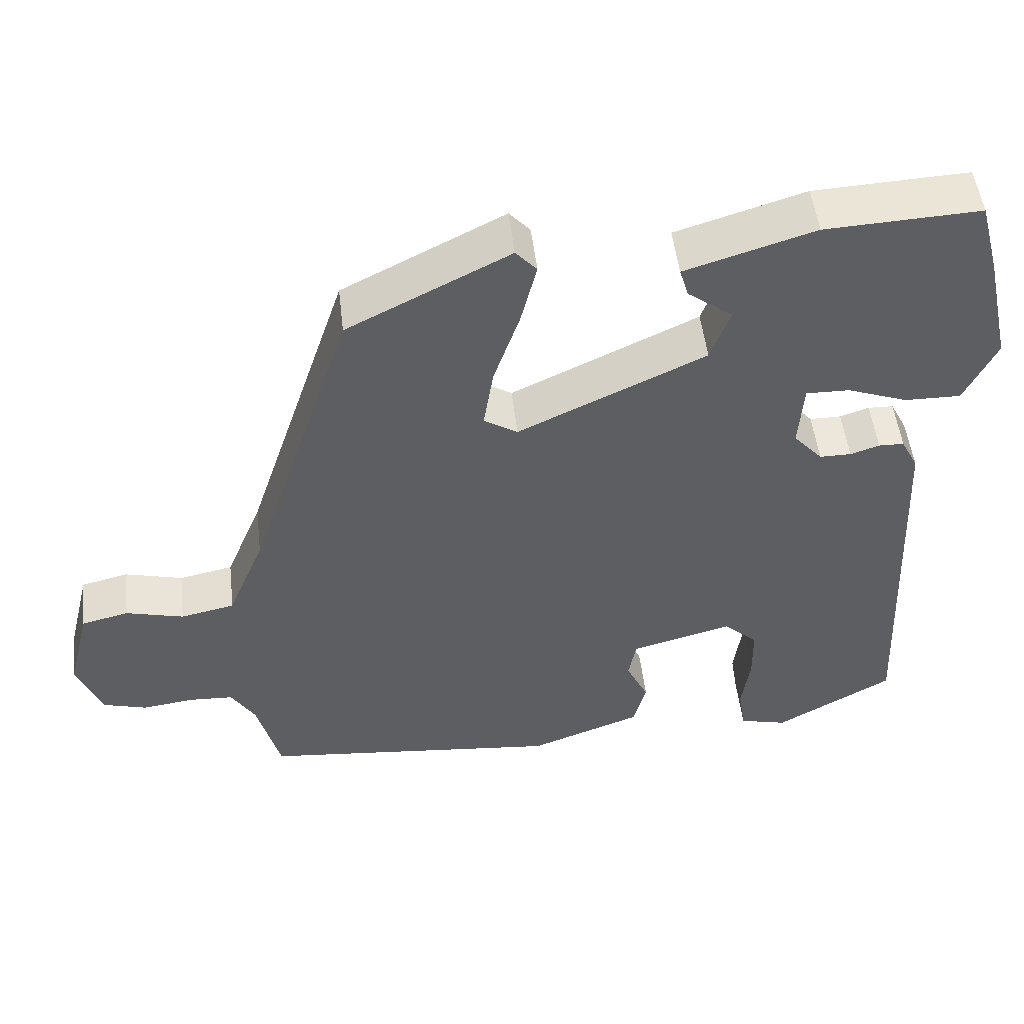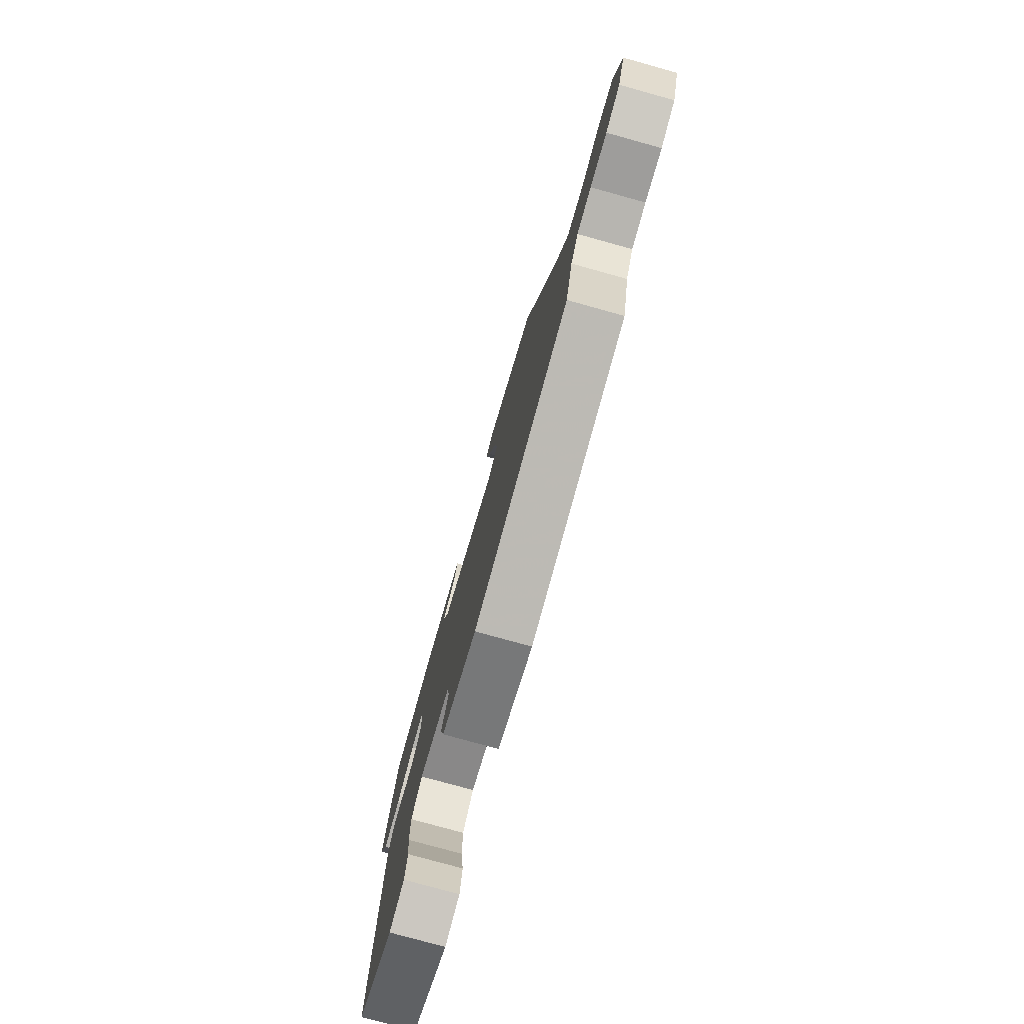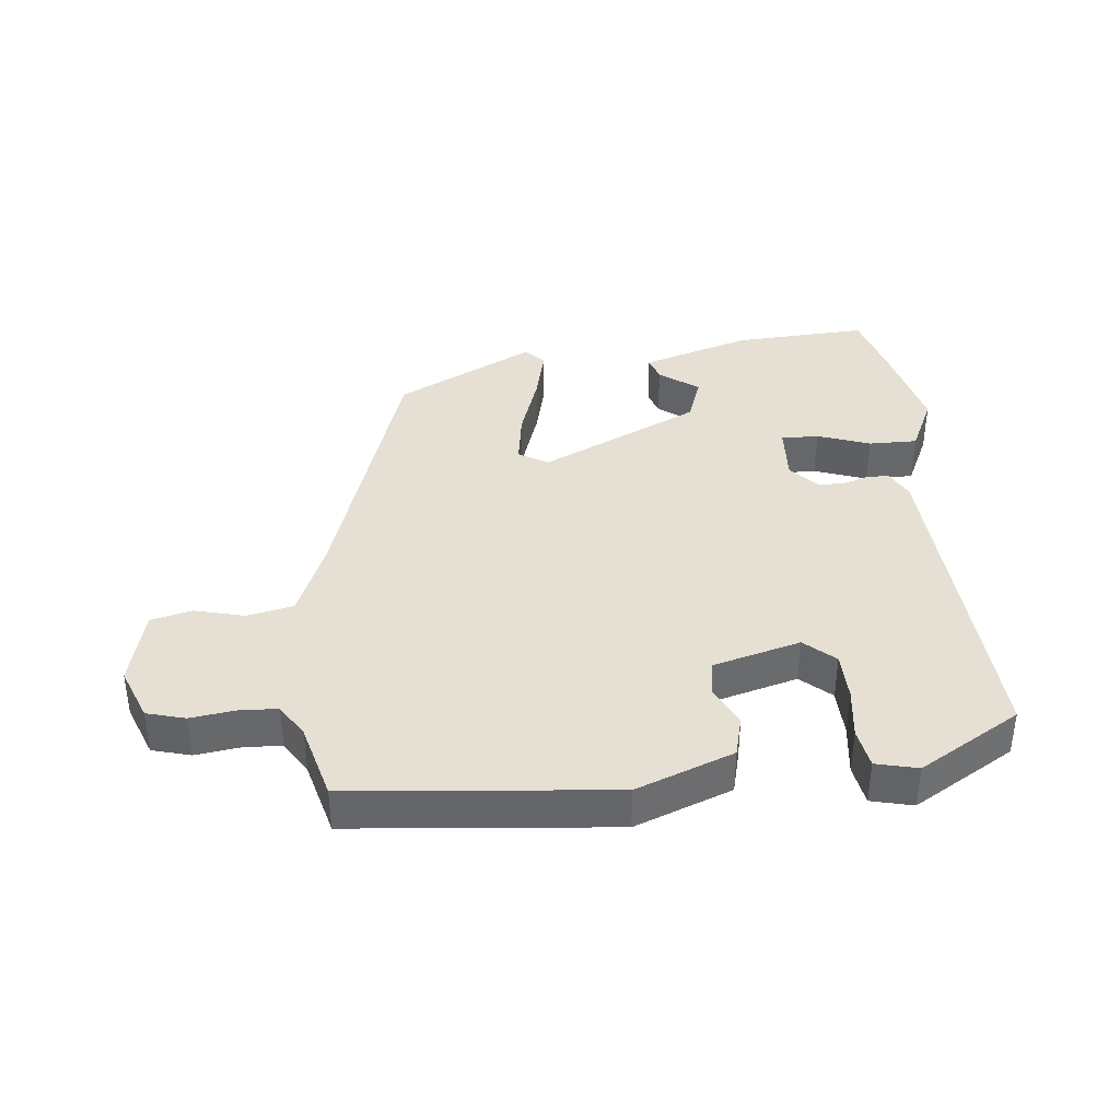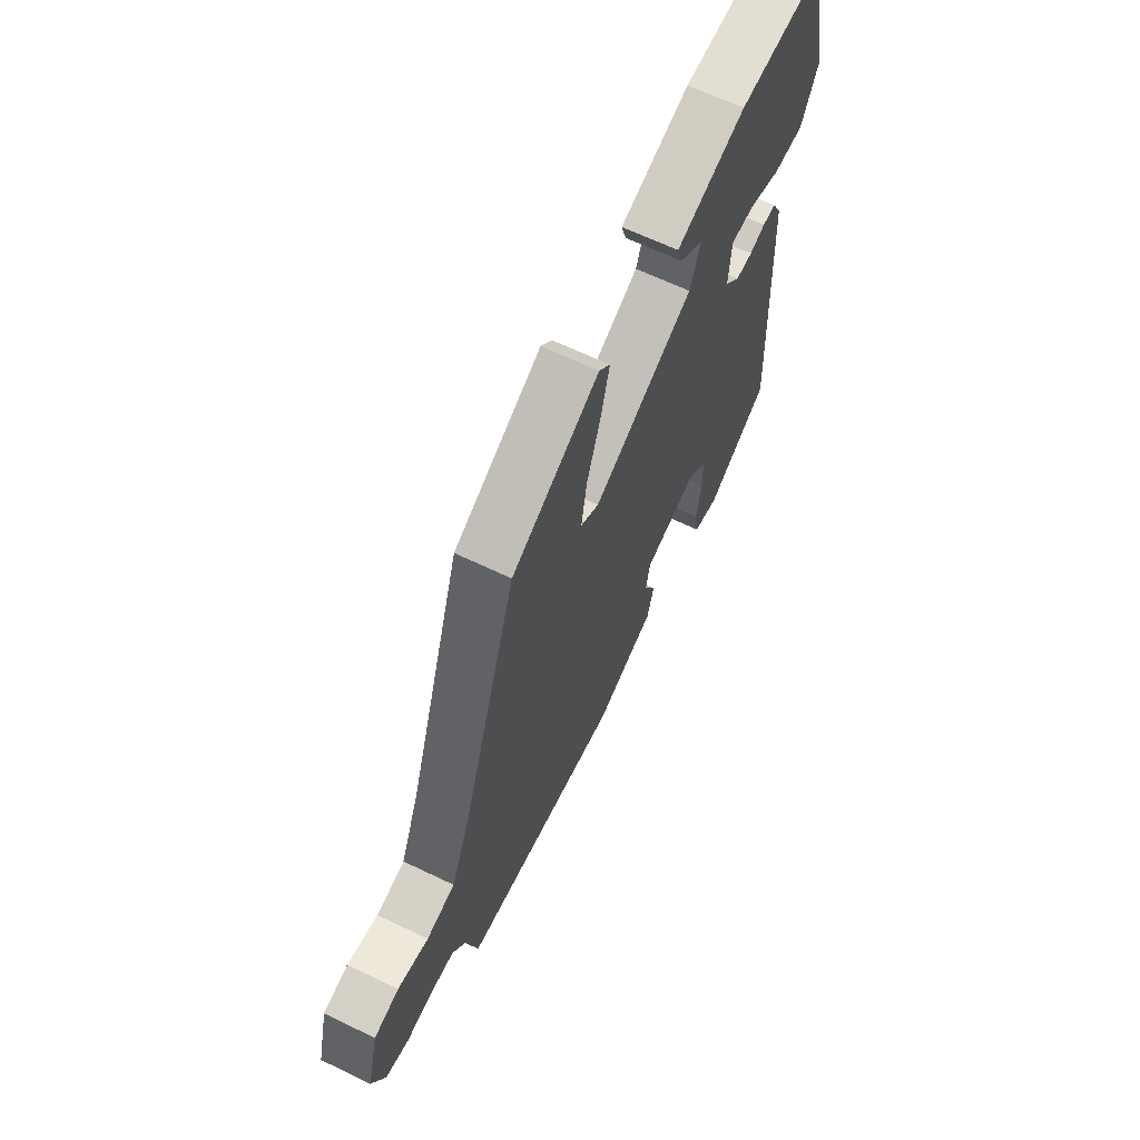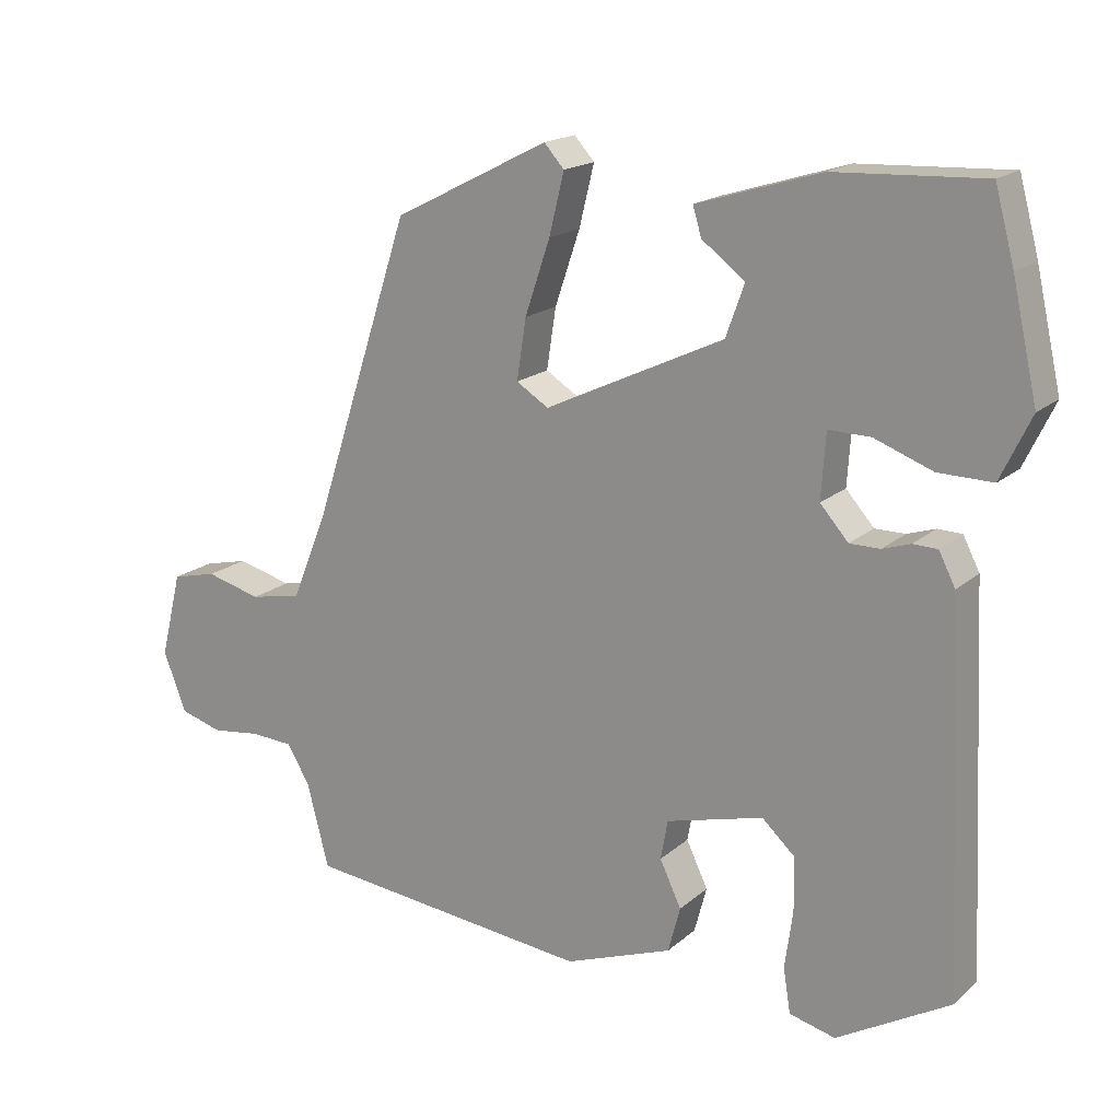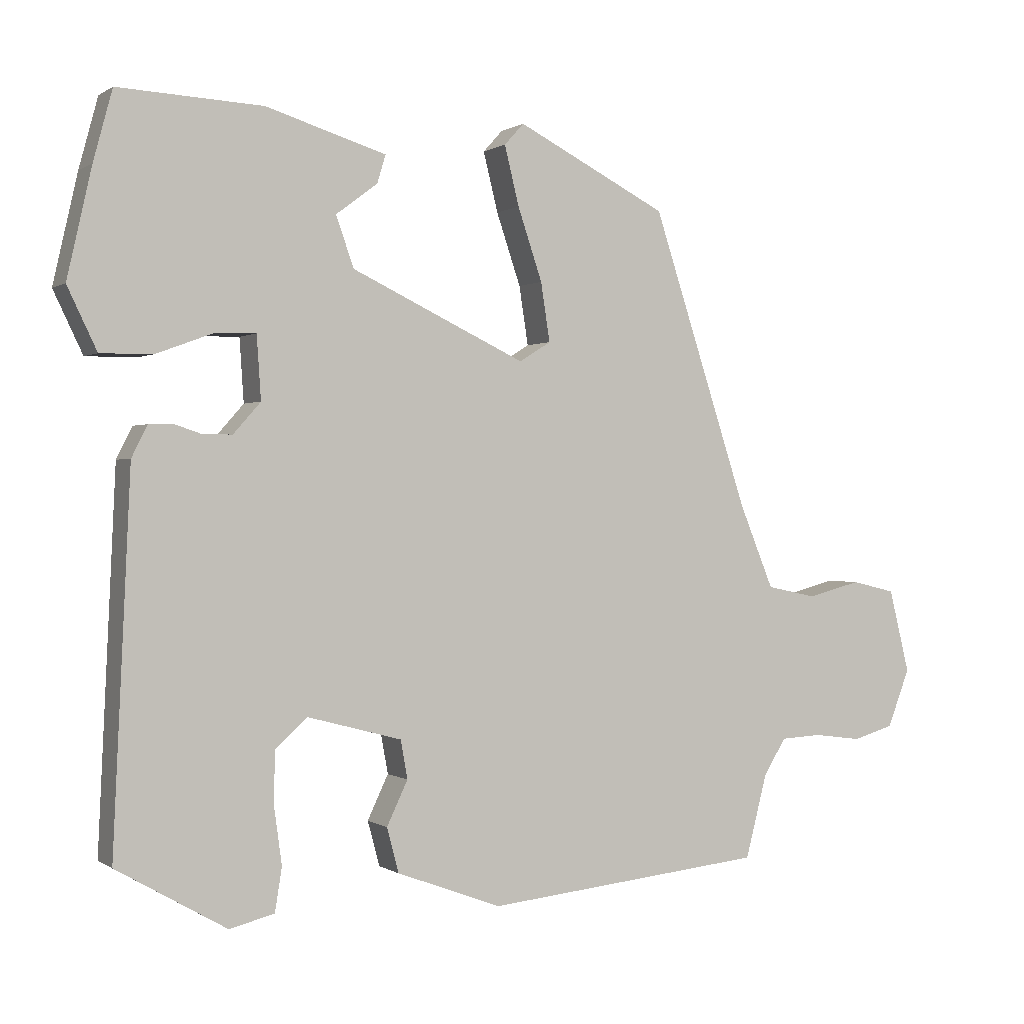
<metadata>
{"format":"obj","ext":"obj","renderer":"f3d","projection":"perspective","resolution":1024,"background":"white","views":[{"elev":50.7,"azim":173.4,"up":"+Z"},{"elev":-77.9,"azim":74.5,"up":"+Z"},{"elev":38.1,"azim":173.8,"up":"+Y"},{"elev":65.1,"azim":115.8,"up":"+Z"},{"elev":17.9,"azim":-147.9,"up":"+Z"},{"elev":0.3,"azim":-25.5,"up":"+Z"}]}
</metadata>
<code>
v -0.513 0.07 0.451
v -0.486 0.07 0.551
v -0.28 0.07 0.541
v -0.108 0.07 0.488
v -0.12 0.07 0.448
v -0.18 0.07 0.403
v -0.154 0.07 0.331
v 0.095 0.07 0.213
v 0.14 0.07 0.241
v 0.127 0.07 0.325
v 0.092 0.07 0.428
v 0.071 0.07 0.513
v 0.099 0.07 0.544
v 0.315 0.07 0.434
v 0.454 0.07 0.011
v 0.503 0.07 -0.108
v 0.575 0.07 -0.123
v 0.652 0.07 -0.103
v 0.715 0.07 -0.118
v 0.745 0.07 -0.238
v 0.713 0.07 -0.321
v 0.654 0.07 -0.338
v 0.585 0.07 -0.329
v 0.526 0.07 -0.332
v 0.494 0.07 -0.384
v 0.463 0.07 -0.503
v 0.061 0.07 -0.544
v -0.089 0.07 -0.488
v -0.106 0.07 -0.424
v -0.076 0.07 -0.361
v -0.086 0.07 -0.306
v -0.221 0.07 -0.27
v -0.267 0.07 -0.312
v -0.268 0.07 -0.387
v -0.257 0.07 -0.467
v -0.267 0.07 -0.529
v -0.331 0.07 -0.545
v -0.488 0.07 -0.454
v -0.463 0.07 0.073
v -0.44 0.07 0.118
v -0.406 0.07 0.119
v -0.367 0.07 0.106
v -0.325 0.07 0.106
v -0.286 0.07 0.15
v -0.292 0.07 0.24
v -0.35 0.07 0.239
v -0.431 0.07 0.209
v -0.506 0.07 0.208
v -0.548 0.07 0.296
v -0.513 0 0.451
v -0.486 0 0.551
v -0.28 0 0.541
v -0.108 0 0.488
v -0.12 0 0.448
v -0.18 0 0.403
v -0.154 0 0.331
v 0.095 0 0.213
v 0.14 0 0.241
v 0.127 0 0.325
v 0.092 0 0.428
v 0.071 0 0.513
v 0.099 0 0.544
v 0.315 0 0.434
v 0.454 0 0.011
v 0.503 0 -0.108
v 0.575 0 -0.123
v 0.652 0 -0.103
v 0.715 0 -0.118
v 0.745 0 -0.238
v 0.713 0 -0.321
v 0.654 0 -0.338
v 0.585 0 -0.329
v 0.526 0 -0.332
v 0.494 0 -0.384
v 0.463 0 -0.503
v 0.061 0 -0.544
v -0.089 0 -0.488
v -0.106 0 -0.424
v -0.076 0 -0.361
v -0.086 0 -0.306
v -0.221 0 -0.27
v -0.267 0 -0.312
v -0.268 0 -0.387
v -0.257 0 -0.467
v -0.267 0 -0.529
v -0.331 0 -0.545
v -0.488 0 -0.454
v -0.463 0 0.073
v -0.44 0 0.118
v -0.406 0 0.119
v -0.367 0 0.106
v -0.325 0 0.106
v -0.286 0 0.15
v -0.292 0 0.24
v -0.35 0 0.239
v -0.431 0 0.209
v -0.506 0 0.208
v -0.548 0 0.296
f 46 47 48 49
f 45 46 49 1
f 39 40 41 42
f 39 42 43
f 38 39 43
f 37 38 43 44
f 34 35 36 37
f 33 34 37 44
f 27 28 29 30
f 25 26 27 30
f 24 25 30 31
f 23 24 31 32
f 21 22 23
f 20 21 23 32
f 17 18 19 20
f 16 17 20 32
f 12 13 14 15
f 10 11 12 15
f 9 10 15 16
f 8 9 16 32
f 3 4 5 6
f 3 6 7
f 45 1 2 3
f 44 45 3 7
f 32 33 44
f 7 8 32 44
f 98 97 96 95
f 50 98 95 94
f 91 90 89 88
f 92 91 88
f 92 88 87
f 93 92 87 86
f 86 85 84 83
f 93 86 83 82
f 79 78 77 76
f 79 76 75 74
f 80 79 74 73
f 81 80 73 72
f 72 71 70
f 81 72 70 69
f 69 68 67 66
f 81 69 66 65
f 64 63 62 61
f 64 61 60 59
f 65 64 59 58
f 81 65 58 57
f 55 54 53 52
f 56 55 52
f 52 51 50 94
f 56 52 94 93
f 93 82 81
f 93 81 57 56
f 1 50 51 2
f 2 51 52 3
f 3 52 53 4
f 4 53 54 5
f 5 54 55 6
f 6 55 56 7
f 7 56 57 8
f 8 57 58 9
f 9 58 59 10
f 10 59 60 11
f 11 60 61 12
f 12 61 62 13
f 13 62 63 14
f 14 63 64 15
f 15 64 65 16
f 16 65 66 17
f 17 66 67 18
f 18 67 68 19
f 19 68 69 20
f 20 69 70 21
f 21 70 71 22
f 22 71 72 23
f 23 72 73 24
f 24 73 74 25
f 25 74 75 26
f 26 75 76 27
f 27 76 77 28
f 28 77 78 29
f 29 78 79 30
f 30 79 80 31
f 31 80 81 32
f 32 81 82 33
f 33 82 83 34
f 34 83 84 35
f 35 84 85 36
f 36 85 86 37
f 37 86 87 38
f 38 87 88 39
f 39 88 89 40
f 40 89 90 41
f 41 90 91 42
f 42 91 92 43
f 43 92 93 44
f 44 93 94 45
f 45 94 95 46
f 46 95 96 47
f 47 96 97 48
f 48 97 98 49
f 49 98 50 1

</code>
